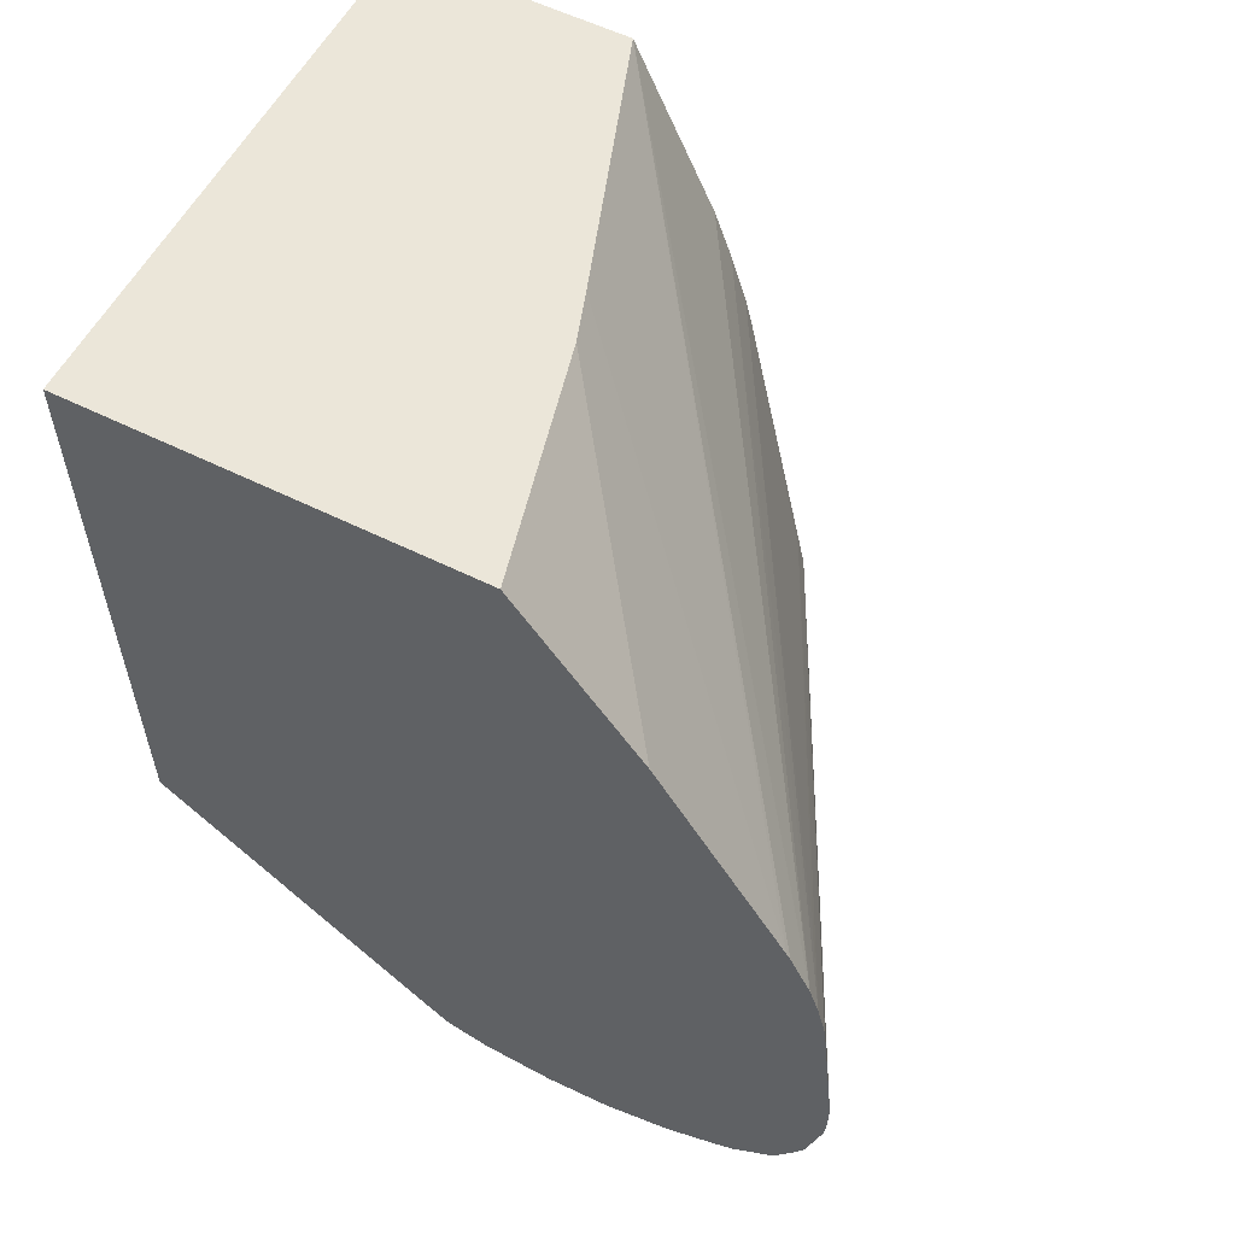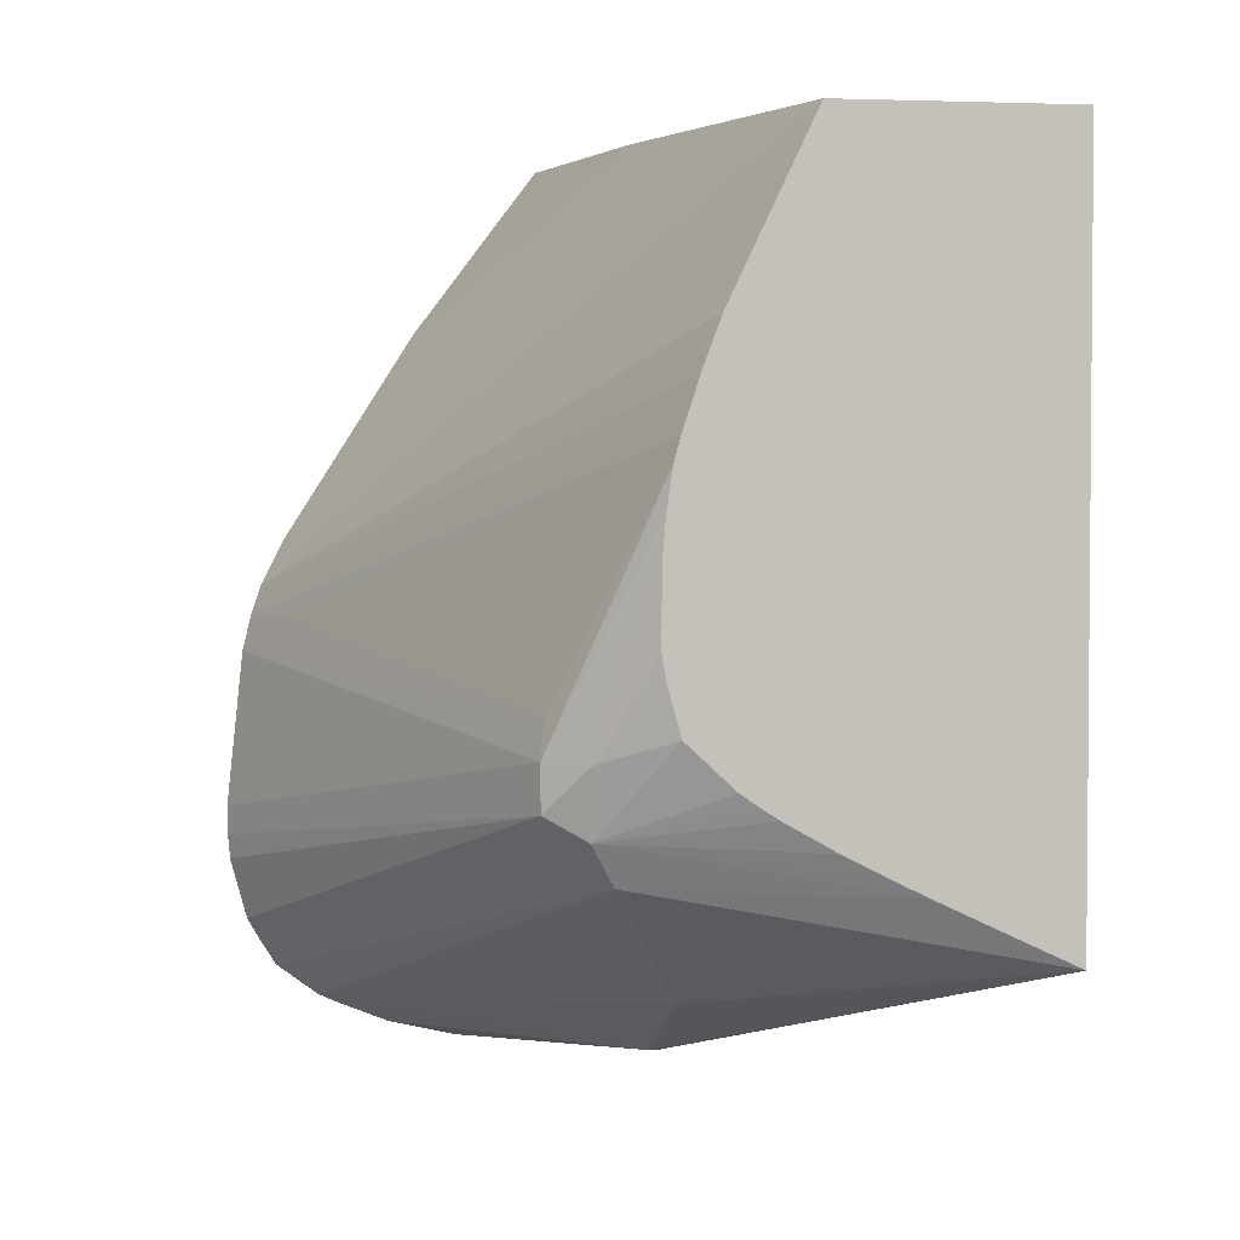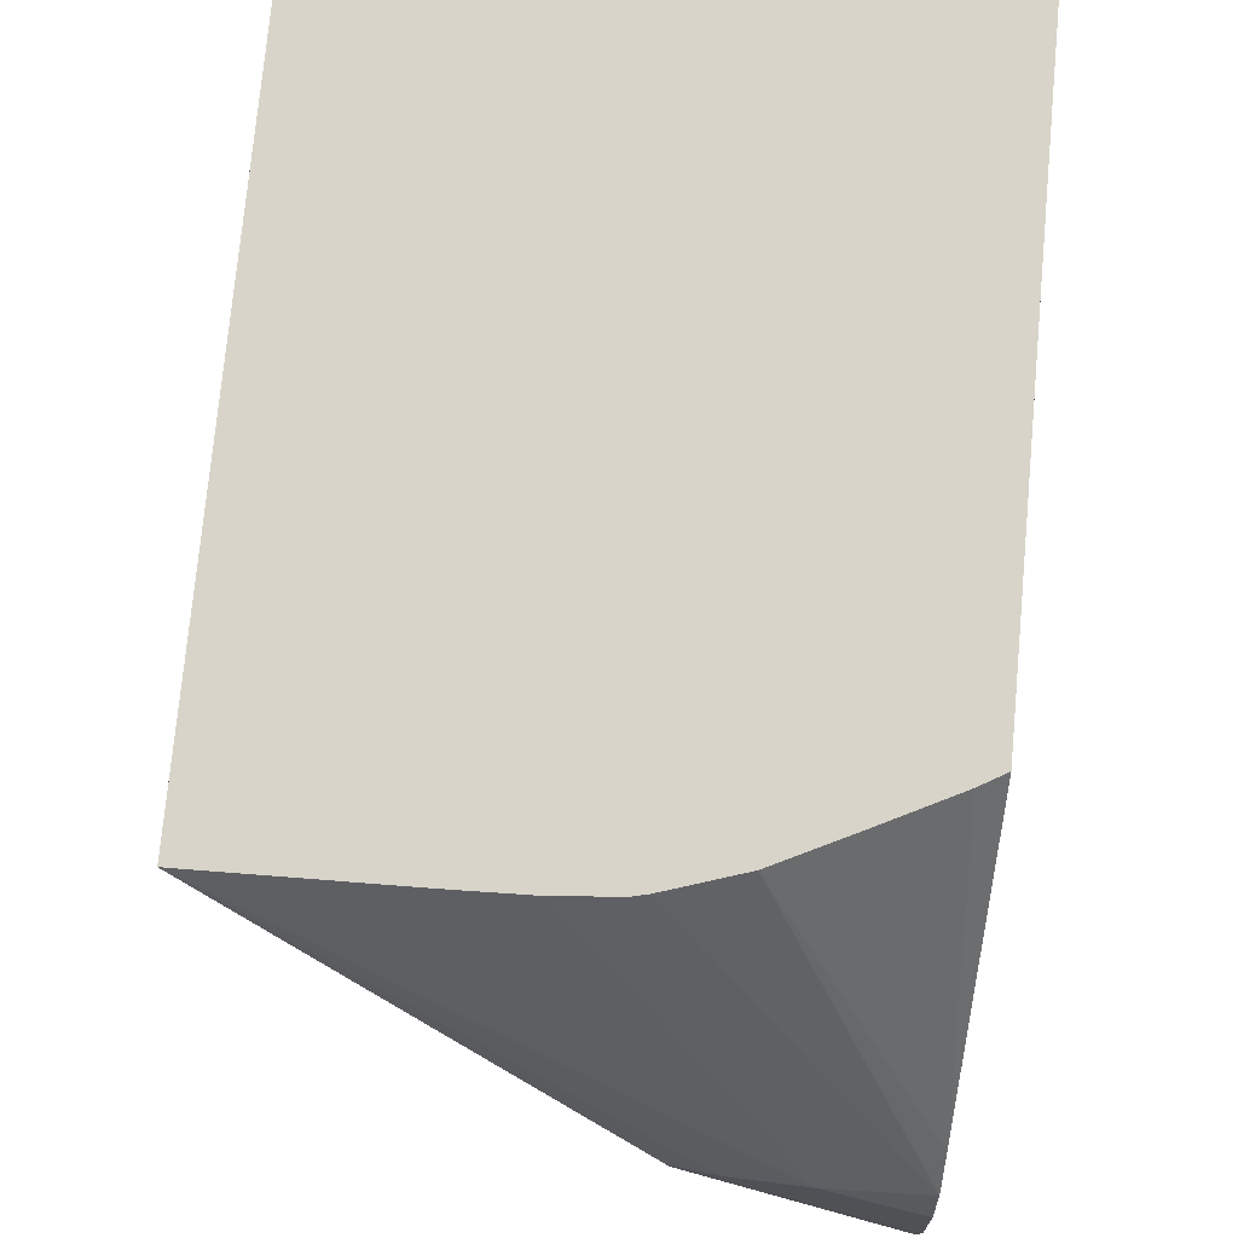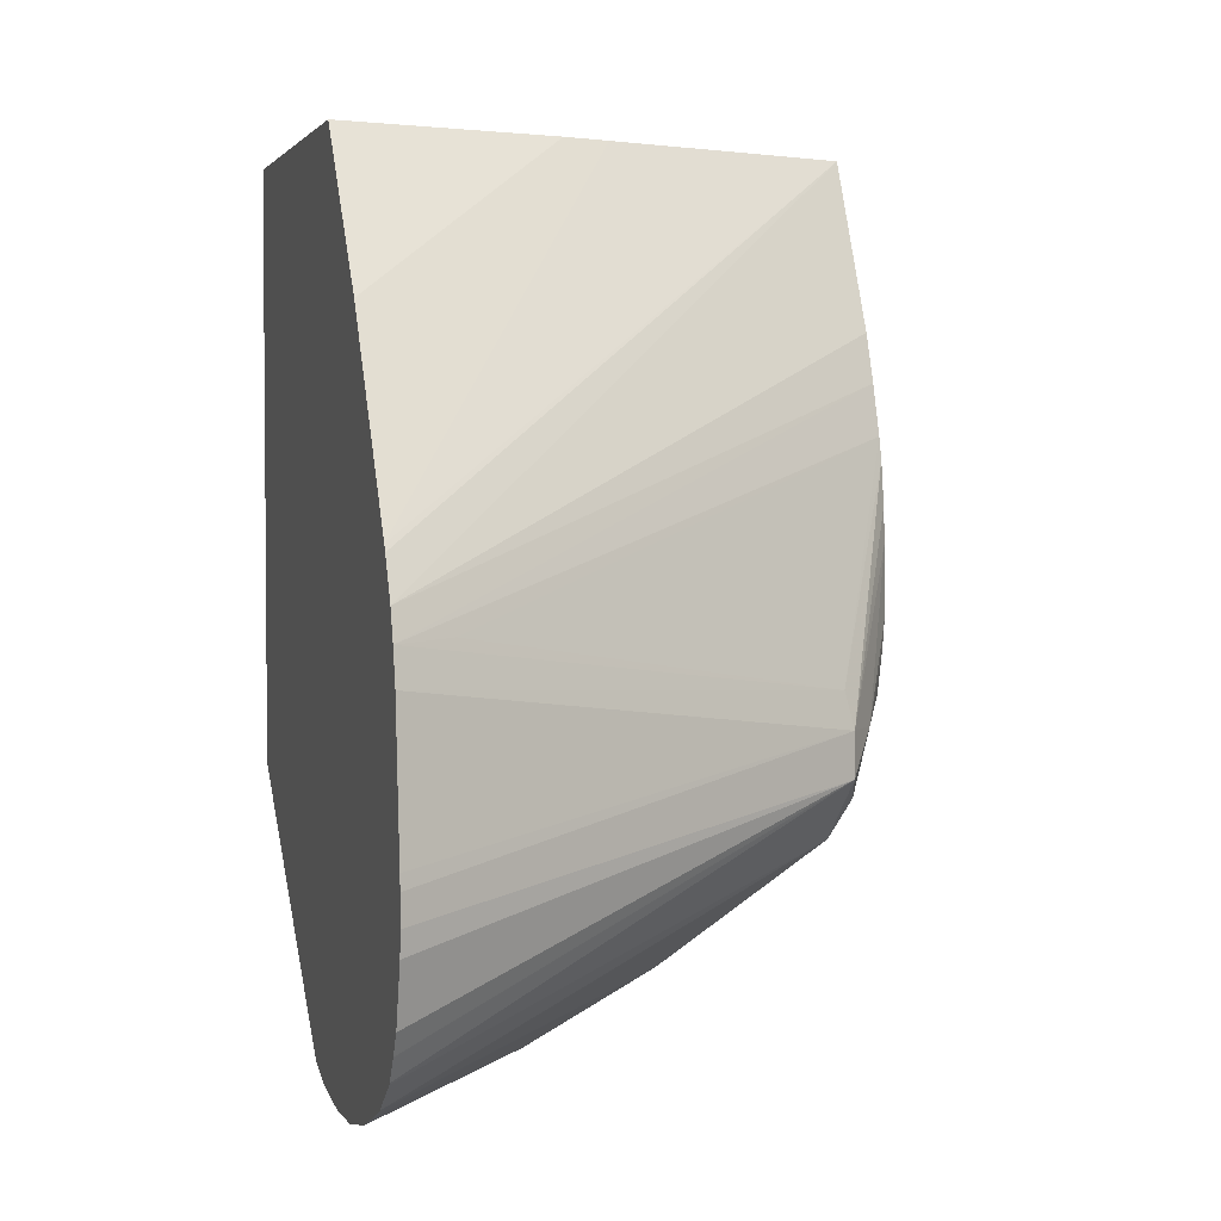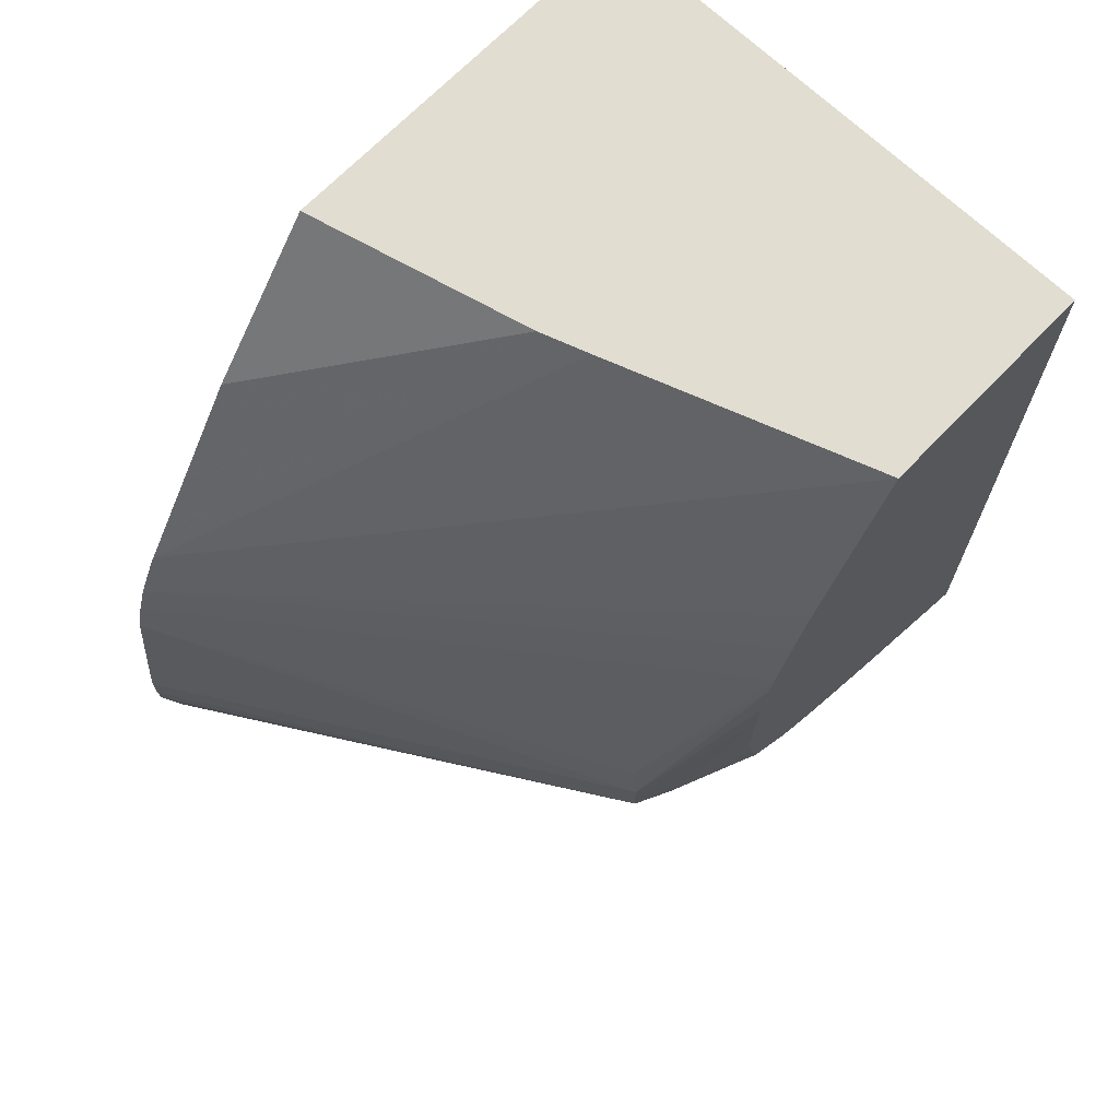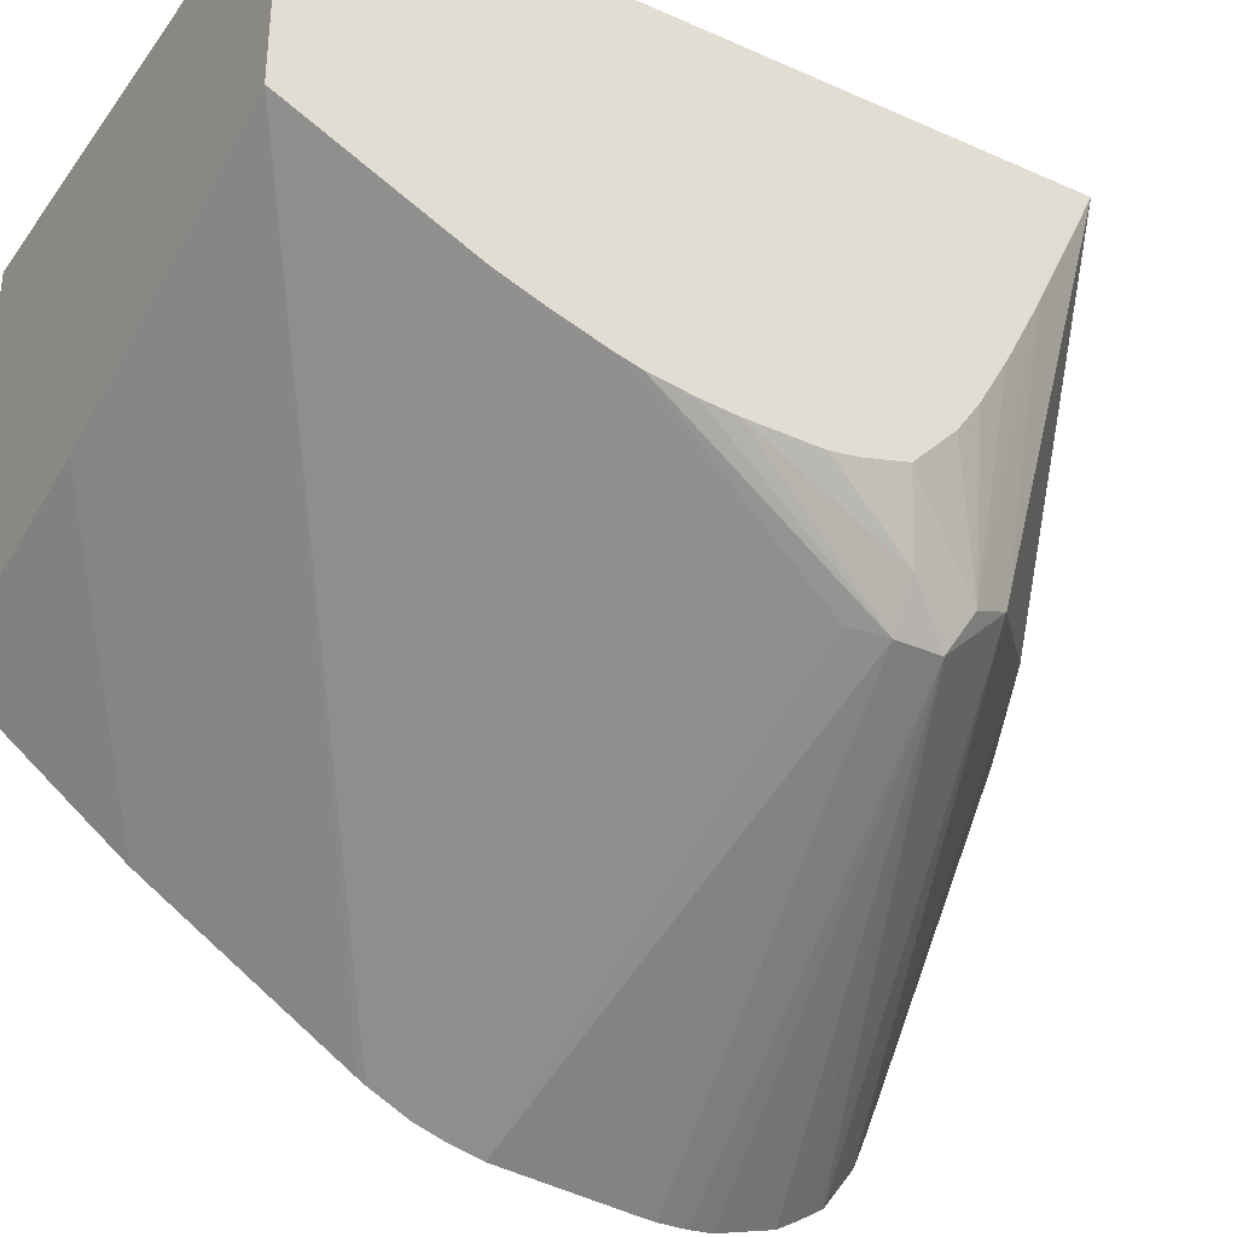
<metadata>
{"format":"obj","ext":"obj","renderer":"f3d","projection":"perspective","resolution":1024,"background":"white","views":[{"elev":57.0,"azim":-62.6,"up":"+Z"},{"elev":2.8,"azim":81.0,"up":"+Z"},{"elev":75.0,"azim":-174.7,"up":"+Y"},{"elev":3.1,"azim":-15.8,"up":"+Z"},{"elev":68.9,"azim":43.9,"up":"+Z"},{"elev":-34.1,"azim":59.2,"up":"+Y"}]}
</metadata>
<code>
v 0.01338 0.0007833 0.006403
v 0.01826 0.003409 0.006845
v 0.01826 0.003406 0.007309
v 0.01338 0.0007962 0.006554
v 0.01338 0.0007847 0.006104
v 0.01823 0.004056 0.00619
v 0.0184 0.003823 0.006612
v 0.01858 0.003823 0.007309
v 0.01338 0.0008062 0.005856
v 0.01338 0.0009756 0.005232
v 0.01338 0.001109 0.005
v 0.01338 0.001263 0.004754
v 0.01338 0.001284 0.004733
v 0.01893 0.004353 0.00906
v 0.01893 0.004382 0.009419
v 0.01893 0.004449 0.009872
v 0.01817 0.003449 0.007691
v 0.01338 0.0009477 0.008006
v 0.01893 0.006686 0.006148
v 0.01338 0.001703 0.00442
v 0.01674 0.004865 0.004867
v 0.01893 0.008084 0.005488
v 0.01893 0.006358 0.006312
v 0.01893 0.005892 0.006551
v 0.01893 0.00537 0.006844
v 0.01893 0.005181 0.006969
v 0.01893 0.005013 0.007085
v 0.01893 0.004525 0.007539
v 0.01893 0.004393 0.008012
v 0.01893 0.004343 0.008304
v 0.01893 0.004509 0.0101
v 0.01397 0.001366 0.008396
v 0.01338 0.001036 0.008366
v 0.01338 0.001783 0.004384
v 0.01338 0.001948 0.004312
v 0.01538 0.004835 0.004152
v 0.01538 0.004933 0.004152
v 0.01499 0.005036 0.0041
v 0.0143 0.005073 0.004075
v 0.01708 0.008084 0.005515
v 0.01893 0.008084 0.01293
v 0.01893 0.00468 0.01063
v 0.01338 0.001138 0.008674
v 0.01338 0.002428 0.004117
v 0.01338 0.002499 0.0041
v 0.01338 0.003126 0.003955
v 0.01499 0.00472 0.0041
v 0.01338 0.003785 0.003919
v 0.01338 0.00452 0.003986
v 0.0136 0.004995 0.004102
v 0.0143 0.005421 0.004259
v 0.01639 0.008084 0.005531
v 0.01338 0.008084 0.01293
v 0.01893 0.005721 0.01293
v 0.01893 0.00487 0.01114
v 0.01338 0.001349 0.009097
v 0.01338 0.004969 0.004113
v 0.01582 0.008084 0.005577
v 0.01338 0.008084 0.006649
v 0.01338 0.00398 0.01293
v 0.01623 0.004757 0.01293
v 0.01338 0.00139 0.009166
v 0.01338 0.005334 0.004398
v 0.01499 0.008084 0.005832
v 0.01568 0.008084 0.005609
v 0.01361 0.008084 0.006516
v 0.01573 0.004583 0.01293
v 0.01338 0.002709 0.01124
v 0.01435 0.008084 0.006143
f 22 58 65
f 22 65 64
f 2 9 10
f 2 10 11
f 38 49 39
f 39 49 50
f 54 62 56
f 57 63 64
f 16 31 17
f 17 31 32
f 57 64 65
f 57 65 58
f 31 33 32
f 33 42 43
f 36 38 37
f 36 47 38
f 36 46 47
f 36 45 46
f 42 55 43
f 41 61 54
f 1 20 13
f 1 34 20
f 41 53 60
f 39 52 40
f 39 51 52
f 39 50 51
f 54 61 62
f 51 58 52
f 38 48 49
f 38 47 48
f 49 57 50
f 46 48 47
f 43 54 56
f 43 55 54
f 62 67 68
f 61 67 62
f 41 67 61
f 41 60 67
f 14 23 19
f 14 24 23
f 63 69 64
f 63 66 69
f 14 25 24
f 14 26 25
f 51 57 58
f 50 57 51
f 14 42 31
f 14 55 42
f 14 54 55
f 14 41 54
f 22 37 38
f 22 36 37
f 60 68 67
f 59 66 63
f 21 34 35
f 20 34 21
f 17 33 18
f 17 32 33
f 22 69 66
f 22 64 69
f 14 16 15
f 14 31 16
f 22 52 58
f 22 40 52
f 22 39 40
f 22 38 39
f 36 44 45
f 35 44 36
f 21 36 22
f 21 35 36
f 2 12 13
f 2 11 12
f 22 66 59
f 22 59 53
f 1 33 43
f 1 43 56
f 1 63 57
f 1 57 49
f 3 17 18
f 3 16 17
f 1 4 18
f 1 18 33
f 2 13 6
f 3 8 14
f 3 14 15
f 3 15 16
f 7 24 25
f 7 23 24
f 3 18 4
f 6 19 7
f 6 13 20
f 6 20 21
f 6 21 22
f 6 22 19
f 8 28 29
f 7 19 23
f 7 28 8
f 7 27 28
f 7 26 27
f 7 25 26
f 8 30 14
f 8 29 30
f 14 29 28
f 14 30 29
f 1 56 62
f 1 62 68
f 1 68 60
f 1 60 53
f 1 53 59
f 1 59 63
f 1 5 2
f 1 9 5
f 1 10 9
f 1 11 10
f 1 12 11
f 1 13 12
f 14 22 41
f 14 19 22
f 1 35 34
f 1 44 35
f 1 45 44
f 1 46 45
f 1 48 46
f 1 49 48
f 14 27 26
f 14 28 27
f 1 3 4
f 1 2 3
f 31 42 33
f 22 53 41
f 2 7 8
f 2 6 7
f 2 8 3
f 2 5 9

</code>
